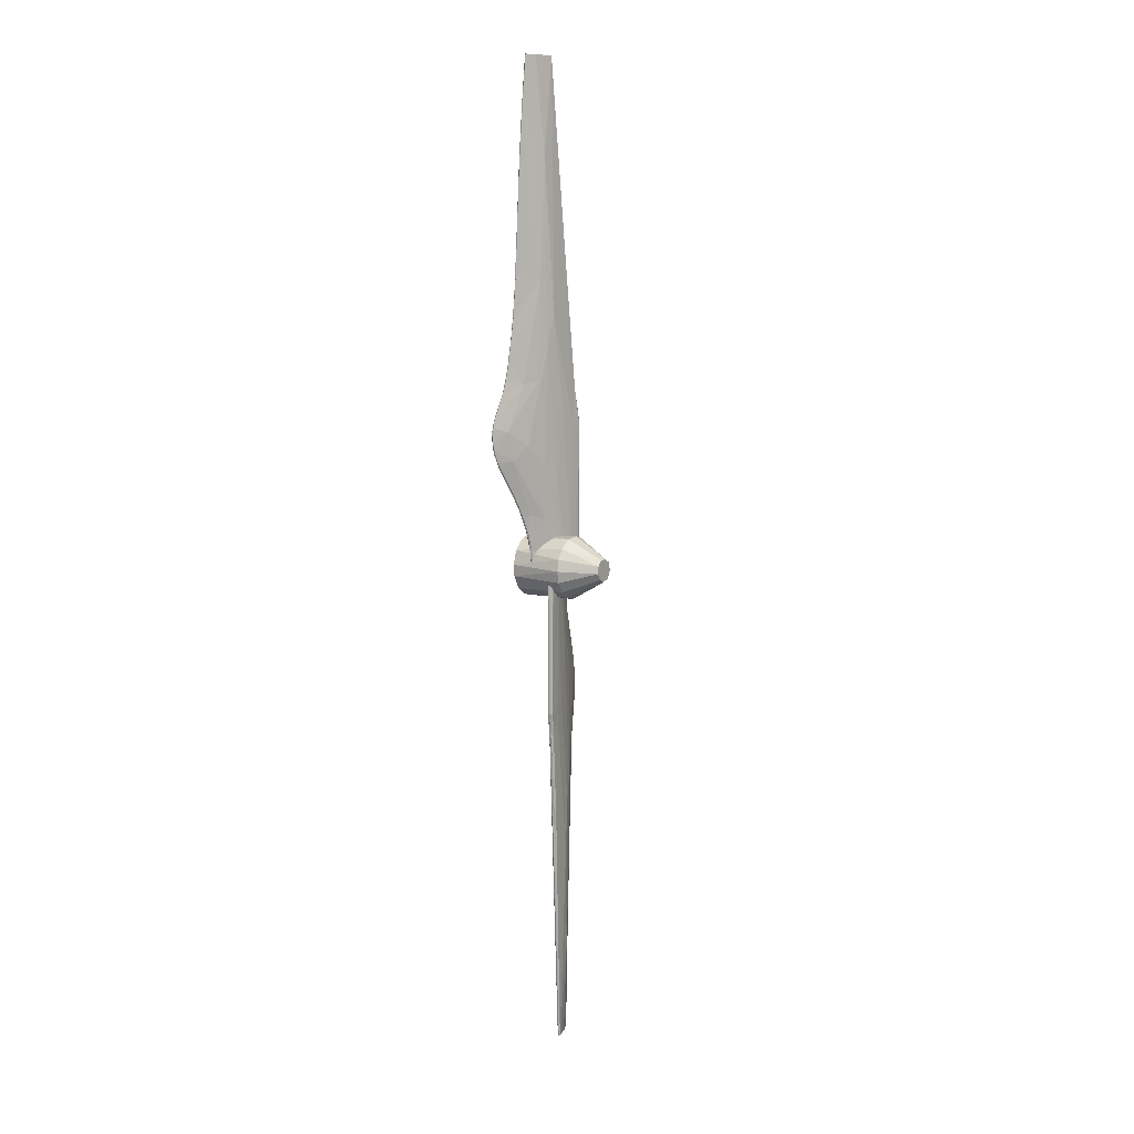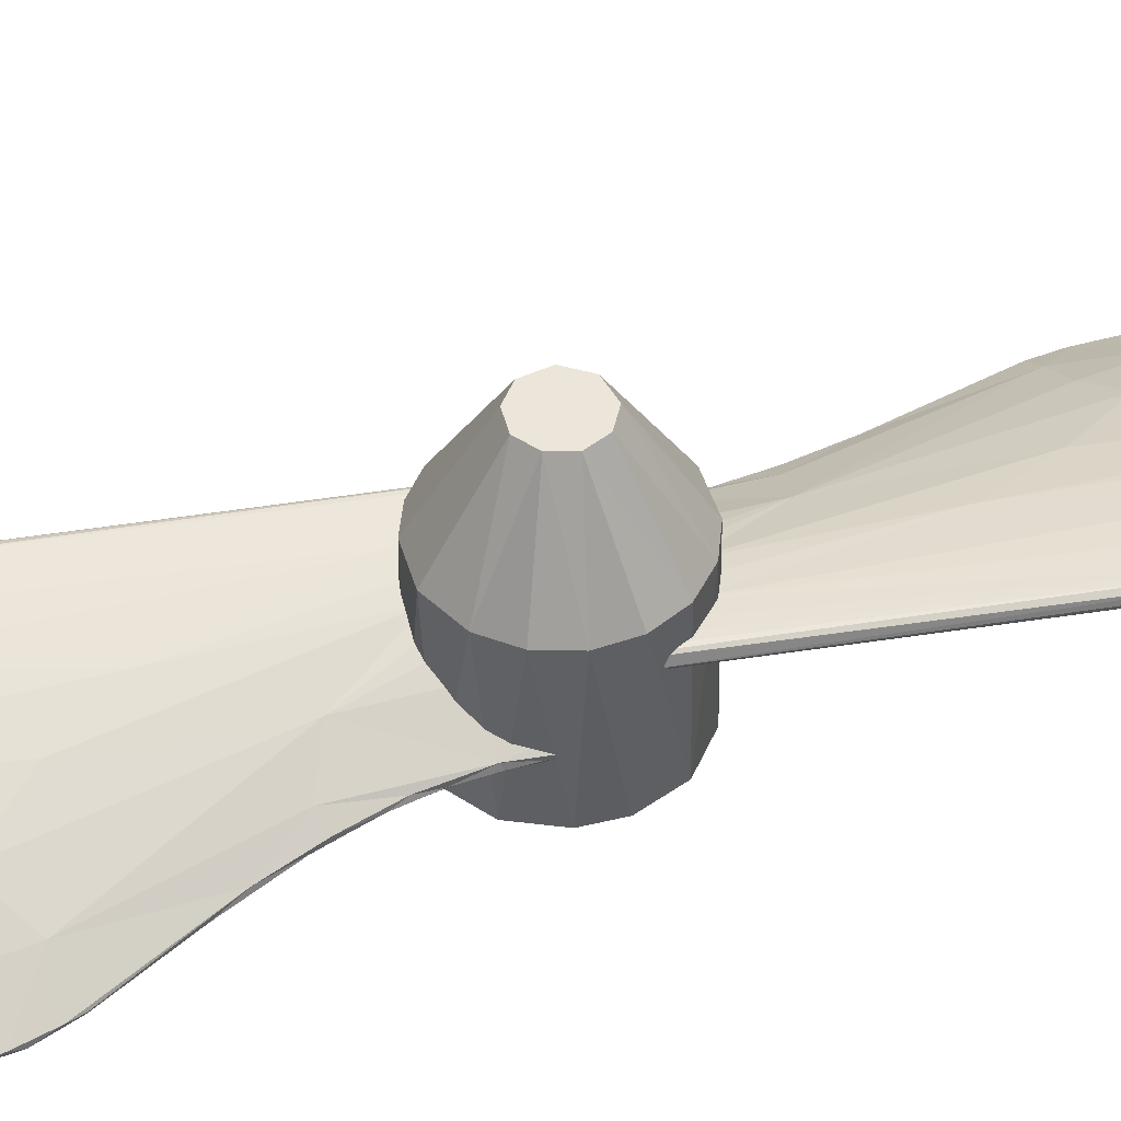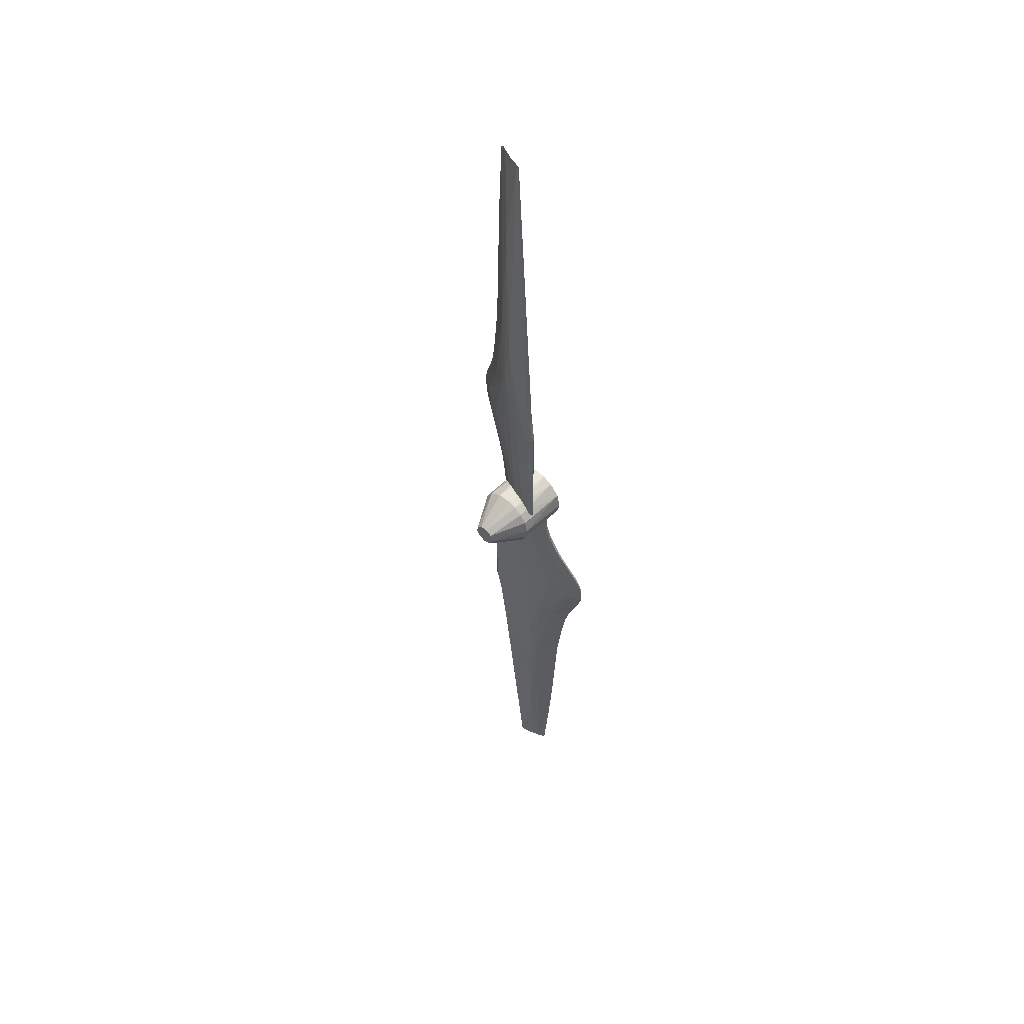
<metadata>
{"format":"obj","ext":"obj","renderer":"f3d","projection":"perspective","resolution":1024,"background":"white","views":[{"elev":8.8,"azim":-57.8,"up":"+Y"},{"elev":47.9,"azim":-100.0,"up":"+Z"},{"elev":54.0,"azim":43.9,"up":"+Y"}]}
</metadata>
<code>
o 1345_prop_cw
v -0.037 -0.173 0.01801
v -0.03692 -0.172 0
v -0.03616 -0.1689 0.01797
v -0.03529 -0.167 0
v -0.03395 -0.1654 0.01801
v -0.03149 -0.1635 0
v -0.02961 -0.1626 0.01796
v -0.02757 -0.1622 0
v -0.02477 -0.1621 0.01799
v -0.02343 -0.1624 -0
v -0.02149 -0.1631 0.018
v -0.01966 -0.1641 -0
v -0.01862 -0.1649 0.01799
v -0.01621 -0.1679 -0
v -0.01631 -0.168 0.01797
v -0.0151 -0.172 0.01801
v -0.01507 -0.173 0
v -0.01553 -0.1761 0.01797
v -0.01585 -0.1771 -0
v -0.0174 -0.1798 0.01801
v -0.01879 -0.1813 -0
v -0.02182 -0.1832 0.01799
v -0.02445 -0.1839 0
v -0.02685 -0.1839 0.01799
v -0.0296 -0.1833 -0
v -0.03055 -0.1829 0.01797
v -0.034 -0.1806 0
v -0.03395 -0.1806 0.01801
v -0.03616 -0.1771 0.01797
v -0.03652 -0.1761 0
v -0.02197 -0.1734 0.03
v -0.03001 -0.1737 0.03
v -0.02959 -0.1712 0.03
v -0.02865 -0.176 0.03
v -0.0277 -0.1693 0.03
v -0.02283 -0.1705 0.03
v -0.02507 -0.1691 0.03
v -0.02621 -0.1771 0.03
v -0.02336 -0.1761 0.03
v -0.007231 -0.2487 0.004287
v -0.005907 -0.2403 0.003858
v -0.008663 -0.2611 0.004771
v -0.004666 -0.2352 0.003418
v -0.009555 -0.2737 0.005087
v -0.00313 -0.2309 0.002882
v -0.000922 -0.2253 0.002176
v -0.009766 -0.2766 0.00488
v -0.009237 -0.2664 0.004611
v -0.006271 -0.2412 0.003505
v -0.000207 -0.2222 0.001988
v -0.01093 -0.3077 0.005647
v -0.007948 -0.2528 0.004121
v -0.001188 -0.2259 0.001834
v -0.0108 -0.3023 0.005221
v -0.004671 -0.221 0.005004
v -0.004636 -0.2342 0.002894
v -2.6e-05 -0.2179 0.001844
v -0.01066 -0.2369 0.007364
v -0.01667 -0.2713 0.01024
v -0.000289 -0.2228 0.001646
v -4.3e-05 -0.2203 0.001471
v -0.01168 -0.3212 0.005871
v -0.002073 -0.2104 0.002694
v -0.01555 -0.2379 0.01004
v -0.01154 -0.216 0.00848
v -0.000739 -0.2138 0.002092
v -0.004364 -0.2112 0.004353
v -0.008245 -0.2126 0.006716
v -0.01912 -0.2493 0.01159
v -0.01357 -0.346 0.006814
v -0.02359 -0.2023 0.01261
v -0.02142 -0.2579 0.01223
v -0.01812 -0.2095 0.01094
v -0.02665 -0.2257 0.01338
v -0.02218 -0.2768 0.01211
v -0.002637 -0.2091 0.002629
v -0.01918 -0.3131 0.01053
v -0.01238 -0.3287 0.005775
v -0.00047 -0.2169 0.001351
v -0.009272 -0.1971 0.005228
v -0.03078 -0.2239 0.01409
v -0.01517 -0.346 0.007628
v -0.000707 -0.2234 0.001471
v -0.002525 -0.2096 0.002166
v -0.03022 -0.2615 0.01315
v -0.01351 -0.346 0.006375
v -0.001337 -0.213 0.001635
v -0.03319 -0.2324 0.01406
v -0.03458 -0.2235 0.01457
v -0.01892 -0.346 0.009165
v -0.01205 -0.1909 0.006197
v -0.01426 -0.1906 0.007722
v -0.01896 -0.1904 0.01047
v -0.02354 -0.346 0.01044
v -0.009272 -0.1971 0.004641
v -0.01391 -0.1856 0.006904
v -0.03003 -0.1811 0.01401
v -0.03514 -0.2238 0.01421
v -0.01065 -0.2368 0.006421
v -0.01487 -0.1815 0.007327
v -0.02561 -0.182 0.01294
v -0.0342 -0.1767 0.01454
v -0.01207 -0.1908 0.005685
v -0.03475 -0.1752 0.01449
v -0.03497 -0.1739 0.01434
v -0.03329 -0.1783 0.01446
v -0.01633 -0.2702 0.009092
v -0.01767 -0.3119 0.009152
v -0.02023 -0.1799 0.01056
v -0.01524 -0.1784 0.007341
v -0.02993 -0.2701 0.01263
v -0.02779 -0.1819 0.01353
v -0.03187 -0.1799 0.01428
v -0.01381 -0.346 0.006207
v -0.01308 -0.2253 0.007862
v -0.01386 -0.1855 0.006381
v -0.02392 -0.1818 0.01232
v -0.01039 -0.1959 0.00459
v -0.02229 -0.1812 0.01162
v -0.01961 -0.2567 0.0105
v -0.01755 -0.1761 0.008918
v -0.01914 -0.1788 0.009928
v -0.01836 -0.346 0.008117
v -0.01545 -0.173 0.007473
v -0.01701 -0.173 0.008589
v -0.0182 -0.1775 0.009339
v -0.02137 -0.2782 0.01067
v -0.02217 -0.2218 0.01073
v -0.00539 -0.222 0.004318
v -0.01611 -0.208 0.008712
v -0.01511 -0.1801 0.00665
v -0.01539 -0.1759 0.007075
v -0.01714 -0.1746 0.008645
v -0.03291 -0.2395 0.01326
v -0.02685 -0.2257 0.01172
v -0.0341 -0.2306 0.01328
v -0.01348 -0.1895 0.0056
v -0.01388 -0.1868 0.005853
v -0.02345 -0.346 0.009488
v -0.0327 -0.236 0.01209
v -0.03469 -0.2232 0.01272
v -0.01583 -0.1794 0.006299
v -0.006672 -0.2119 0.004665
v -0.03503 -0.173 0.0143
v -0.01563 -0.173 0.006621
v -0.03535 -0.173 0.01338
v -0.03532 -0.224 0.0136
v -0.02388 -0.346 0.01016
v -0.03153 -0.2546 0.01229
v -0.03435 -0.1765 0.01261
v -0.0237 -0.346 0.009614
v -0.0248 -0.1819 0.01091
v -0.01612 -0.173 0.006411
v -0.03513 -0.2242 0.01303
v -0.03296 -0.1839 0.01252
v -0.02769 -0.1844 0.01179
v -0.01805 -0.1883 0.008191
v -0.0309 -0.2604 0.0118
v -0.0336 -0.2332 0.01262
v -0.02301 -0.1815 0.01019
v -0.03316 -0.1785 0.01252
v -0.03017 -0.181 0.01215
v -0.03488 -0.1747 0.01276
v -0.03162 -0.1801 0.01235
v -0.02656 -0.182 0.01139
v -0.02865 -0.1816 0.01186
v -0.01867 -0.1783 0.007932
v -0.01977 -0.1795 0.008585
v -0.02107 -0.1806 0.009344
v -0.0178 -0.1767 0.007353
v -0.01727 -0.1752 0.007004
v -0.017 -0.173 0.0068
v -0.03502 -0.173 0.01288
v -0.01571 -0.346 0.007068
v -0.01522 -0.346 0.007653
v -0.01348 -0.346 0.006468
v -0.01926 -0.346 0.00844
v -0.01786 -0.346 0.008778
v -0.02113 -0.346 0.009867
v -0.02386 -0.346 0.009797
v -0.0239 -0.346 0.01005
v -0.02377 -0.346 0.01032
v -0.04553 -0.1023 0.004047
v -0.04358 -0.08723 0.004692
v -0.04668 -0.1082 0.003648
v -0.04809 -0.113 0.003157
v -0.04246 -0.07192 0.005091
v -0.05113 -0.1206 0.00207
v -0.04289 -0.08091 0.004571
v -0.0456 -0.1039 0.003549
v -0.05182 -0.1235 0.001959
v -0.04122 -0.04087 0.005549
v -0.04407 -0.0931 0.004125
v -0.04023 -0.02358 0.006025
v -0.04209 -0.06498 0.004888
v -0.04736 -0.125 0.005004
v -0.04651 -0.1083 0.003262
v -0.05201 -0.1281 0.001844
v -0.04137 -0.1091 0.007364
v -0.03536 -0.07473 0.01024
v -0.05196 -0.1251 0.001461
v -0.05013 -0.1353 0.002621
v -0.03648 -0.1081 0.01004
v -0.04049 -0.13 0.00848
v -0.05142 -0.1312 0.002142
v -0.04531 -0.135 0.005812
v -0.03291 -0.09666 0.01159
v -0.04053 -0.03112 0.005461
v -0.03859 -1e-06 0.006686
v -0.03974 -0.01721 0.005847
v -0.02844 -0.1437 0.01261
v -0.0301 -0.0858 0.01235
v -0.05031 -0.1193 0.001848
v -0.05106 -0.1327 0.001762
v -0.03391 -0.1365 0.01094
v -0.02538 -0.1203 0.01338
v -0.04939 -0.1369 0.002629
v -0.03285 -0.0329 0.01053
v -0.05156 -0.1291 0.001351
v -0.04268 -0.149 0.005268
v -0.02125 -0.1221 0.01409
v -0.03513 0 0.008473
v -0.05135 -0.1227 0.001467
v -0.02352 -0.06156 0.01241
v -0.04759 -0.1124 0.002816
v -0.01927 -0.1113 0.01396
v -0.01763 -0.1223 0.01457
v -0.03831 -0.154 0.007517
v -0.02846 -0 0.01043
v -0.03998 -0.1551 0.006197
v -0.03306 -0.1556 0.01047
v -0.04439 -0.1459 0.004166
v -0.04977 -0.1351 0.001923
v -0.04918 -0.1369 0.00225
v -0.03802 -0.1606 0.00698
v -0.03818 -0 0.006198
v -0.04054 -0.1536 0.005433
v -0.022 -0.1649 0.01401
v -0.03804 -0.08156 0.007779
v -0.04138 -0.1092 0.006422
v -0.02642 -0.164 0.01294
v -0.01783 -0.1693 0.01454
v -0.0387 -0.1589 0.006312
v -0.03669 -0.167 0.007501
v -0.01691 -0.1222 0.01423
v -0.01728 -0.1708 0.01449
v -0.01874 -0.1677 0.01446
v -0.0318 -0.1661 0.01056
v -0.0184 -0.1136 0.0137
v -0.02425 -0.1641 0.01353
v -0.02016 -0.1661 0.01428
v -0.03383 -0.06992 0.009921
v -0.03459 -0.03512 0.009026
v -0.03895 -0.1207 0.007862
v -0.02811 -0.1642 0.01232
v -0.04164 -0.1501 0.00459
v -0.02974 -0.1648 0.01162
v -0.03263 1e-06 0.008539
v -0.03207 -0.09541 0.01057
v -0.03748 -0.1633 0.00663
v -0.03448 -0.1699 0.008918
v -0.03289 -0.1672 0.009928
v -0.03658 -0.173 0.007473
v -0.03502 -0.173 0.008589
v -0.03383 -0.1685 0.009339
v -0.01705 -0.1721 0.01434
v -0.03066 -0.06781 0.01067
v -0.02986 -0.1242 0.01073
v -0.04664 -0.124 0.004318
v -0.03594 -0.1382 0.008701
v -0.03685 -0.1672 0.00683
v -0.03664 -0.1701 0.007076
v -0.03489 -0.1714 0.008645
v -0.0202 -0.09427 0.01258
v -0.02977 -0 0.009265
v -0.02519 -0.1203 0.01172
v -0.03855 -0.1565 0.0056
v -0.03815 -0.1592 0.005853
v -0.02836 -0 0.009558
v -0.01909 -0.1108 0.01215
v -0.01734 -0.1228 0.01272
v -0.0362 -0.1666 0.006299
v -0.01665 -0.173 0.01348
v -0.02324 -0.05957 0.01177
v -0.04536 -0.1341 0.004665
v -0.01701 -0.173 0.0143
v -0.0364 -0.173 0.006621
v -0.01672 -0.122 0.01359
v -0.02814 -1e-06 0.01013
v -0.01769 -0.1695 0.01261
v -0.01813 -0.1145 0.01299
v -0.02723 -0.1641 0.01091
v -0.03591 -0.173 0.006411
v -0.01691 -0.1219 0.01301
v -0.01907 -0.1621 0.01252
v -0.02434 -0.1616 0.01179
v -0.03398 -0.1577 0.008192
v -0.021 -0.08765 0.01177
v -0.01887 -0.1675 0.01253
v -0.02186 -0.165 0.01215
v -0.02903 -0.1645 0.0102
v -0.01715 -0.1713 0.01276
v -0.02041 -0.1659 0.01235
v -0.02547 -0.164 0.01139
v -0.02338 -0.1644 0.01186
v -0.03336 -0.1677 0.007932
v -0.03226 -0.1665 0.008585
v -0.03095 -0.1654 0.009345
v -0.03424 -0.1693 0.007353
v -0.03476 -0.1708 0.007004
v -0.03503 -0.173 0.0068
v -0.01701 -0.173 0.01288
f 2 1 3
f 2 3 4
f 3 5 4
f 4 5 6
f 6 5 7
f 6 7 8
f 7 9 8
f 8 9 10
f 9 11 10
f 10 11 12
f 12 11 13
f 12 13 14
f 14 13 15
f 15 16 14
f 14 16 17
f 17 16 18
f 17 18 19
f 18 20 19
f 19 20 21
f 21 20 22
f 21 22 23
f 23 22 24
f 23 24 25
f 25 24 26
f 25 26 27
f 26 28 27
f 27 28 29
f 27 29 30
f 29 1 30
f 30 1 2
f 21 23 4
f 21 4 6
f 4 23 25
f 4 25 27
f 8 19 6
f 6 19 21
f 19 8 10
f 4 27 30
f 10 12 19
f 19 12 14
f 19 14 17
f 4 30 2
f 31 33 32
f 36 35 31
f 31 35 33
f 35 36 37
f 31 32 34
f 31 34 38
f 31 38 39
f 31 16 36
f 16 15 36
f 36 15 13
f 36 13 11
f 36 11 37
f 11 9 37
f 37 9 35
f 9 7 35
f 35 7 5
f 35 5 33
f 5 3 33
f 33 3 1
f 33 1 32
f 1 29 32
f 32 29 28
f 32 28 34
f 28 26 34
f 34 26 38
f 38 26 24
f 38 24 22
f 38 22 39
f 39 22 20
f 39 20 31
f 20 18 31
f 31 18 16
f 41 40 49
f 43 41 49
f 42 44 48
f 42 48 52
f 40 52 49
f 40 42 52
f 45 53 46
f 51 54 44
f 58 43 45
f 41 43 58
f 44 47 48
f 43 49 56
f 45 46 58
f 46 50 55
f 44 54 47
f 55 50 57
f 46 55 58
f 41 58 40
f 59 42 40
f 46 60 50
f 43 56 45
f 50 61 57
f 55 57 66
f 59 40 58
f 42 59 44
f 54 51 62
f 46 53 60
f 58 55 64
f 64 59 58
f 55 65 64
f 55 66 67
f 50 60 61
f 69 64 65
f 67 66 63
f 68 55 67
f 65 55 68
f 56 53 45
f 64 69 59
f 51 44 59
f 51 70 62
f 72 69 71
f 69 65 73
f 74 72 71
f 71 69 73
f 83 60 53
f 75 72 74
f 77 59 69
f 79 57 61
f 81 75 74
f 77 69 72
f 59 77 82
f 78 54 62
f 47 54 48
f 60 83 61
f 79 66 57
f 84 63 66
f 67 63 80
f 81 85 75
f 82 51 59
f 70 51 82
f 62 86 78
f 84 76 63
f 77 72 75
f 87 66 79
f 88 81 89
f 85 81 88
f 82 77 90
f 63 76 80
f 67 80 92
f 66 87 84
f 80 91 92
f 93 67 92
f 67 93 68
f 65 68 93
f 62 70 86
f 77 75 94
f 77 94 90
f 85 94 75
f 56 83 53
f 76 84 95
f 80 76 95
f 96 92 91
f 79 61 83
f 81 74 97
f 88 89 98
f 93 73 65
f 97 74 71
f 89 81 97
f 78 86 114
f 52 48 99
f 52 99 49
f 80 95 91
f 92 96 100
f 101 73 93
f 95 103 91
f 93 92 100
f 101 71 73
f 54 107 48
f 99 48 107
f 109 93 100
f 105 89 104
f 102 89 106
f 104 89 102
f 107 54 108
f 78 108 54
f 49 99 56
f 112 97 71
f 113 89 97
f 89 113 106
f 114 108 78
f 103 96 91
f 117 101 93
f 115 99 107
f 118 95 84
f 95 118 103
f 116 96 103
f 93 109 119
f 111 94 85
f 117 93 119
f 71 101 112
f 114 123 108
f 115 107 120
f 122 109 100
f 120 107 108
f 138 103 118
f 100 96 116
f 100 110 121
f 100 121 126
f 120 108 127
f 56 99 83
f 120 130 115
f 138 116 103
f 110 124 125
f 100 126 122
f 105 98 89
f 129 99 115
f 99 129 83
f 120 128 130
f 87 118 84
f 116 131 100
f 125 133 110
f 134 85 88
f 134 111 85
f 108 139 127
f 139 108 123
f 135 128 120
f 110 100 131
f 124 110 132
f 110 133 121
f 98 136 88
f 136 134 88
f 127 135 120
f 116 138 131
f 135 127 140
f 139 140 127
f 141 135 140
f 129 79 83
f 142 131 138
f 132 110 131
f 143 79 129
f 144 98 105
f 115 143 129
f 138 118 137
f 145 124 132
f 98 144 146
f 136 98 147
f 111 148 94
f 130 143 115
f 79 143 87
f 153 132 131
f 145 132 153
f 111 134 149
f 138 137 142
f 153 131 142
f 130 156 152
f 130 128 156
f 156 135 141
f 135 156 128
f 155 141 150
f 87 143 118
f 146 147 98
f 148 111 149
f 154 141 140
f 130 157 143
f 157 118 143
f 154 140 159
f 141 155 156
f 157 130 160
f 157 137 118
f 136 147 154
f 159 140 158
f 130 152 160
f 136 159 134
f 159 149 134
f 140 139 151
f 158 140 151
f 150 141 154
f 156 155 162
f 163 150 154
f 155 150 161
f 164 155 161
f 166 156 162
f 148 149 158
f 165 152 156
f 155 164 162
f 142 137 167
f 137 157 168
f 157 160 169
f 156 166 165
f 167 137 168
f 142 167 170
f 168 157 169
f 171 142 170
f 159 158 149
f 154 159 136
f 142 172 153
f 154 147 146
f 142 171 172
f 173 163 154
f 158 151 148
f 146 173 154
f 70 174 114
f 175 174 70
f 114 176 70
f 175 177 174
f 178 177 175
f 179 177 178
f 179 151 177
f 94 151 179
f 180 151 94
f 94 181 180
f 181 94 182
f 185 183 190
f 183 184 193
f 184 187 189
f 184 189 193
f 183 193 190
f 199 185 186
f 192 195 187
f 187 195 189
f 186 188 199
f 183 185 199
f 188 191 196
f 185 190 197
f 196 191 198
f 188 196 199
f 200 184 183
f 191 201 198
f 196 198 205
f 200 183 199
f 184 200 187
f 186 185 197
f 199 196 203
f 203 200 199
f 225 186 197
f 188 223 191
f 196 204 203
f 196 205 206
f 191 223 201
f 207 203 204
f 206 205 202
f 204 196 206
f 194 192 187
f 225 188 186
f 203 207 200
f 194 187 200
f 208 192 210
f 188 225 213
f 214 202 205
f 212 207 211
f 207 204 215
f 205 198 214
f 216 212 211
f 211 207 215
f 192 194 210
f 192 208 195
f 218 200 207
f 219 198 201
f 221 212 216
f 218 207 212
f 200 218 222
f 223 188 213
f 219 214 198
f 202 220 206
f 221 224 212
f 209 194 200
f 194 209 210
f 214 217 202
f 221 226 224
f 222 209 200
f 220 228 206
f 226 221 227
f 229 218 212
f 229 212 224
f 197 190 225
f 202 217 220
f 210 209 236
f 220 230 228
f 228 231 206
f 204 206 231
f 214 234 217
f 220 217 232
f 218 229 222
f 217 234 232
f 235 228 230
f 214 233 234
f 221 216 238
f 208 210 236
f 223 219 201
f 232 237 220
f 226 227 245
f 231 215 204
f 238 216 211
f 227 221 238
f 195 239 189
f 193 189 240
f 193 240 190
f 214 219 233
f 220 237 230
f 241 215 231
f 195 208 239
f 240 189 239
f 235 230 243
f 228 235 244
f 231 228 244
f 241 211 215
f 248 231 244
f 249 226 245
f 245 227 246
f 242 227 247
f 246 227 242
f 190 240 225
f 250 238 211
f 251 227 238
f 227 251 247
f 239 208 253
f 240 239 252
f 236 253 208
f 237 243 230
f 255 241 231
f 252 239 253
f 254 240 252
f 256 232 234
f 243 260 235
f 231 248 257
f 255 231 257
f 211 241 250
f 236 258 253
f 232 256 237
f 260 244 235
f 262 248 244
f 259 254 252
f 278 237 256
f 244 261 265
f 266 245 246
f 252 253 267
f 225 240 213
f 259 270 254
f 278 243 237
f 244 263 264
f 244 265 262
f 259 252 267
f 258 267 253
f 269 240 254
f 240 269 213
f 259 268 270
f 233 256 234
f 272 244 271
f 264 273 244
f 274 224 226
f 258 275 267
f 276 268 259
f 278 260 243
f 271 244 260
f 263 244 272
f 244 273 261
f 249 274 226
f 267 276 259
f 269 223 213
f 276 267 280
f 279 280 267
f 275 279 267
f 281 276 280
f 269 219 223
f 282 260 278
f 286 245 266
f 285 219 269
f 271 260 282
f 286 283 245
f 254 285 269
f 278 256 277
f 287 263 272
f 249 245 288
f 270 285 254
f 219 285 233
f 293 272 271
f 287 272 293
f 284 289 224
f 284 224 274
f 278 277 282
f 293 271 282
f 291 274 249
f 224 289 229
f 270 296 292
f 270 268 296
f 283 288 245
f 291 249 288
f 296 276 281
f 276 296 268
f 295 281 290
f 233 285 256
f 294 281 280
f 270 297 285
f 297 256 285
f 281 295 296
f 297 277 256
f 294 291 288
f 298 280 279
f 290 281 294
f 296 295 300
f 301 297 270
f 302 290 294
f 295 290 299
f 303 295 299
f 305 296 300
f 292 301 270
f 304 292 296
f 295 303 300
f 282 277 306
f 277 297 307
f 297 301 308
f 296 305 304
f 306 277 307
f 282 306 309
f 307 297 308
f 298 284 274
f 310 282 309
f 280 298 274
f 294 280 291
f 282 311 293
f 294 288 283
f 291 280 274
f 282 310 311
f 284 298 289
f 312 302 294
f 298 279 289
f 283 312 294

</code>
